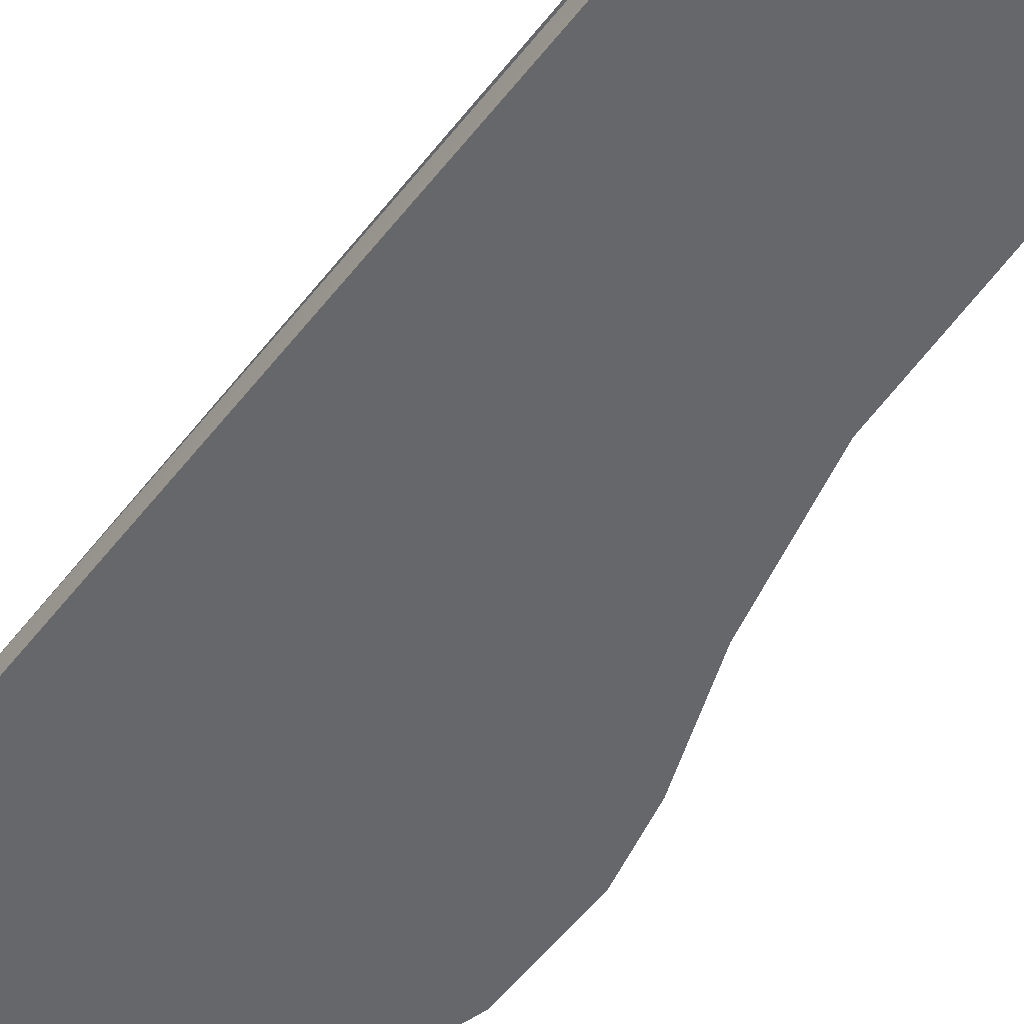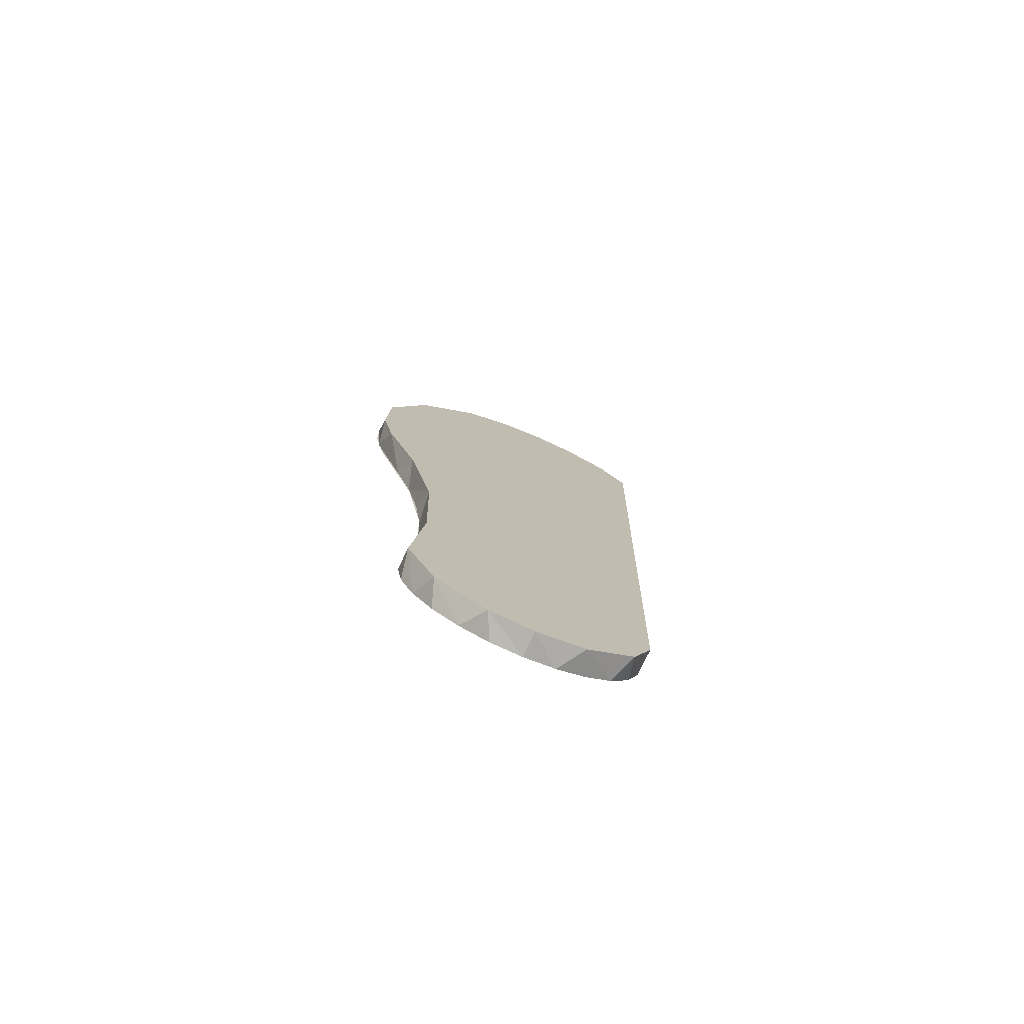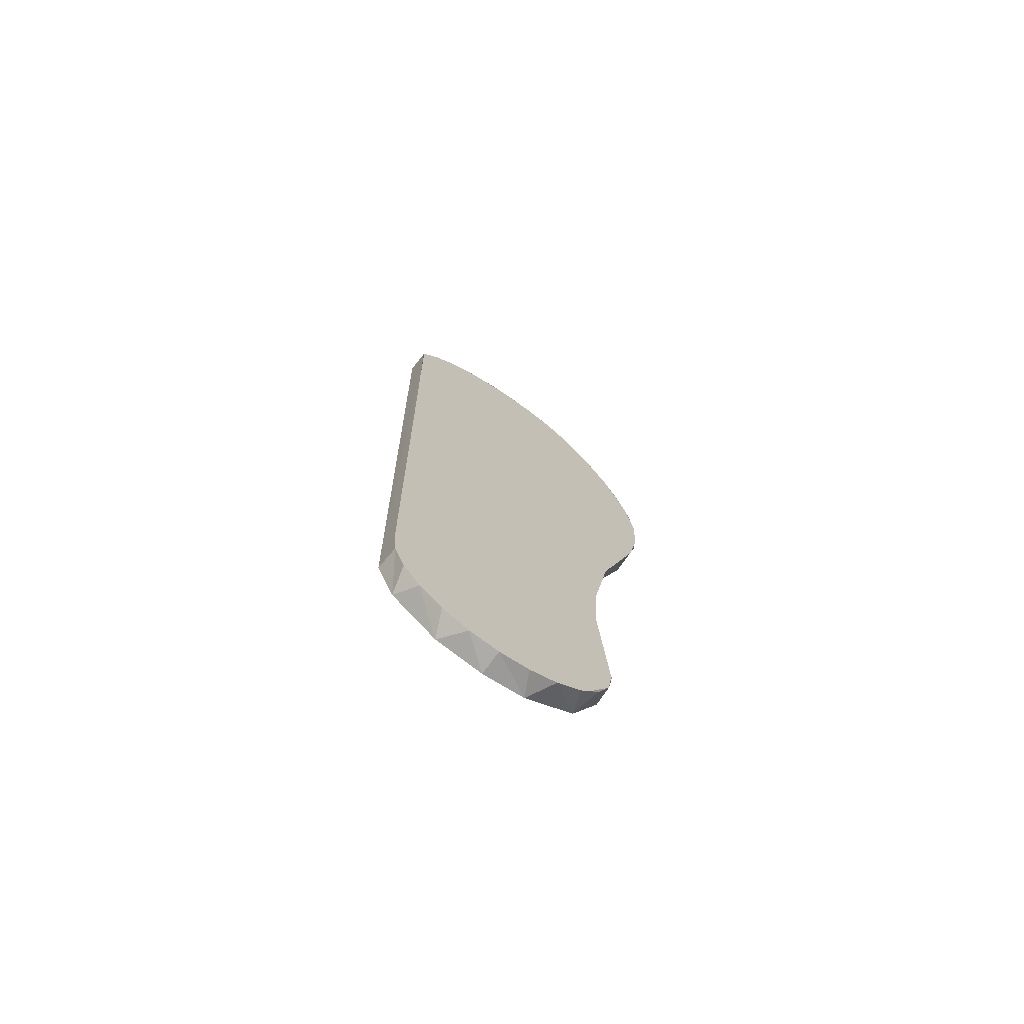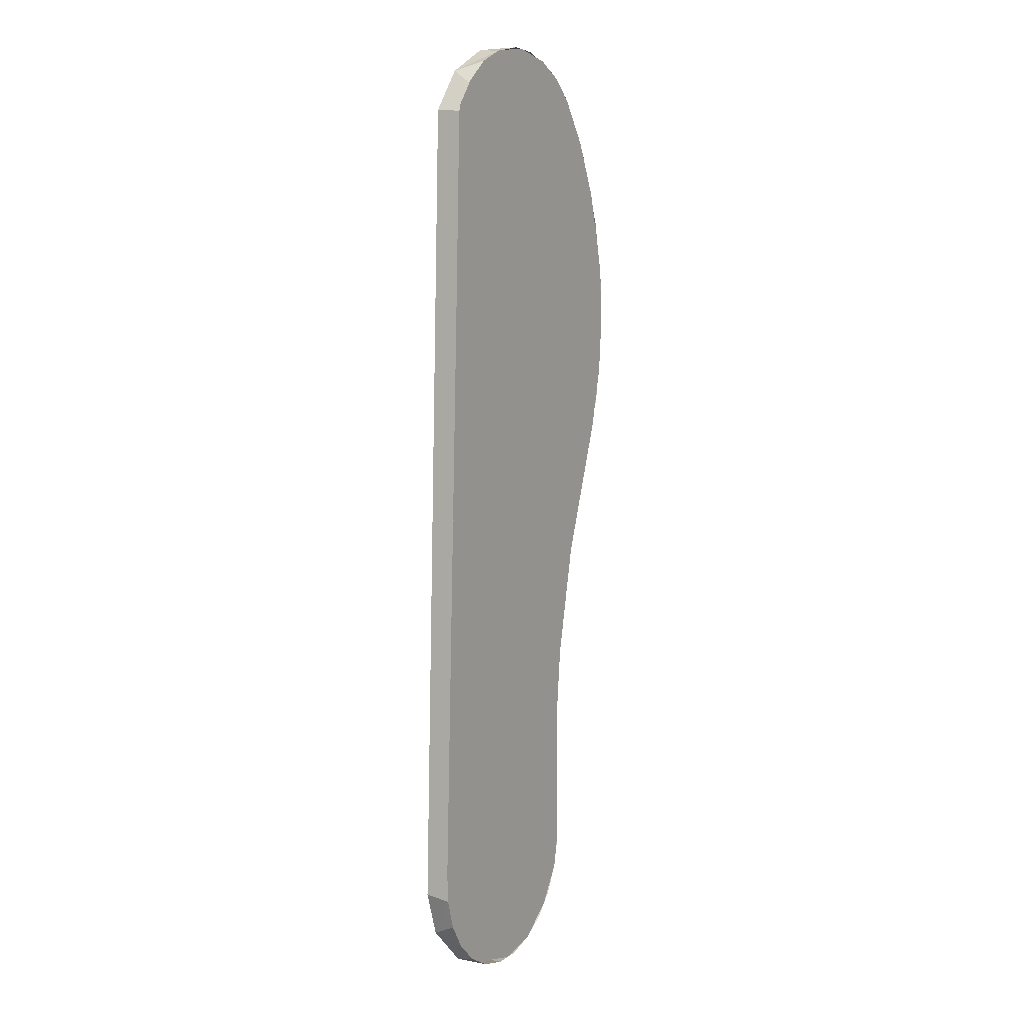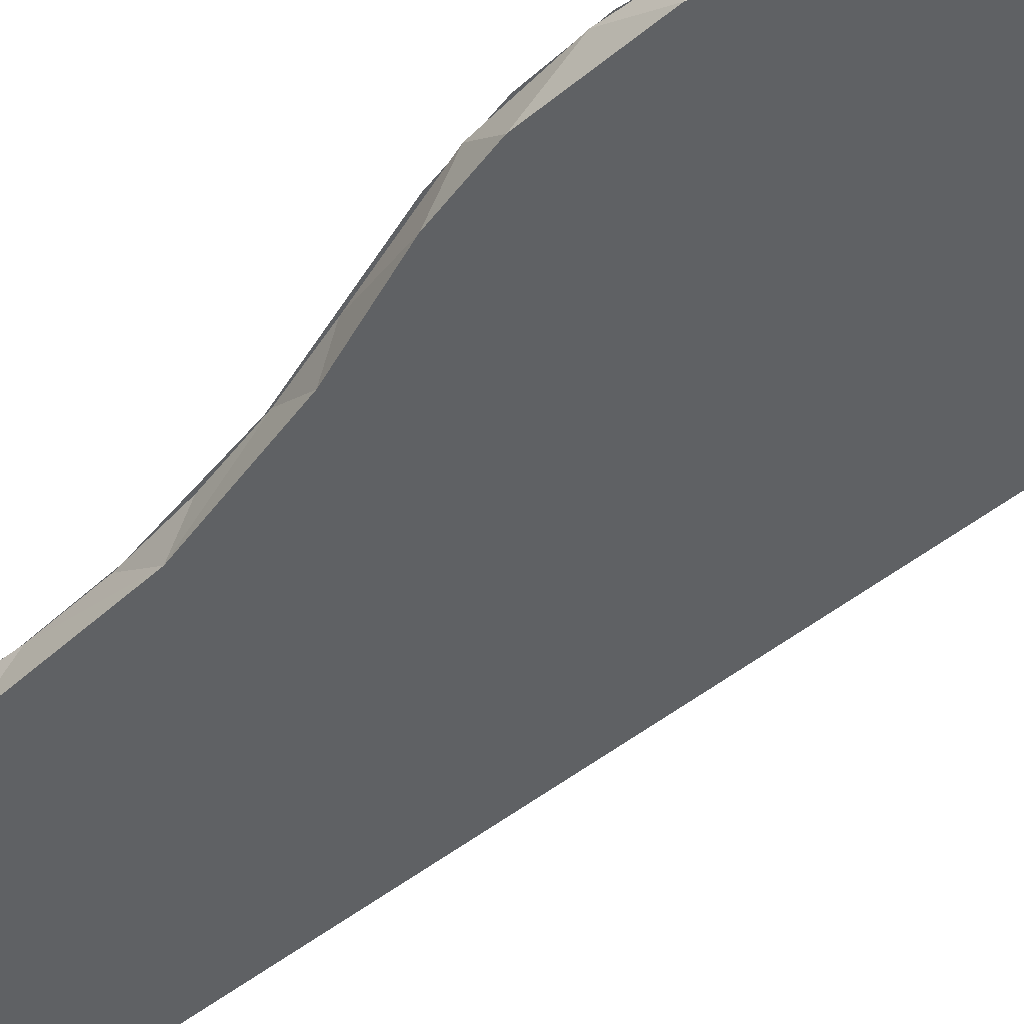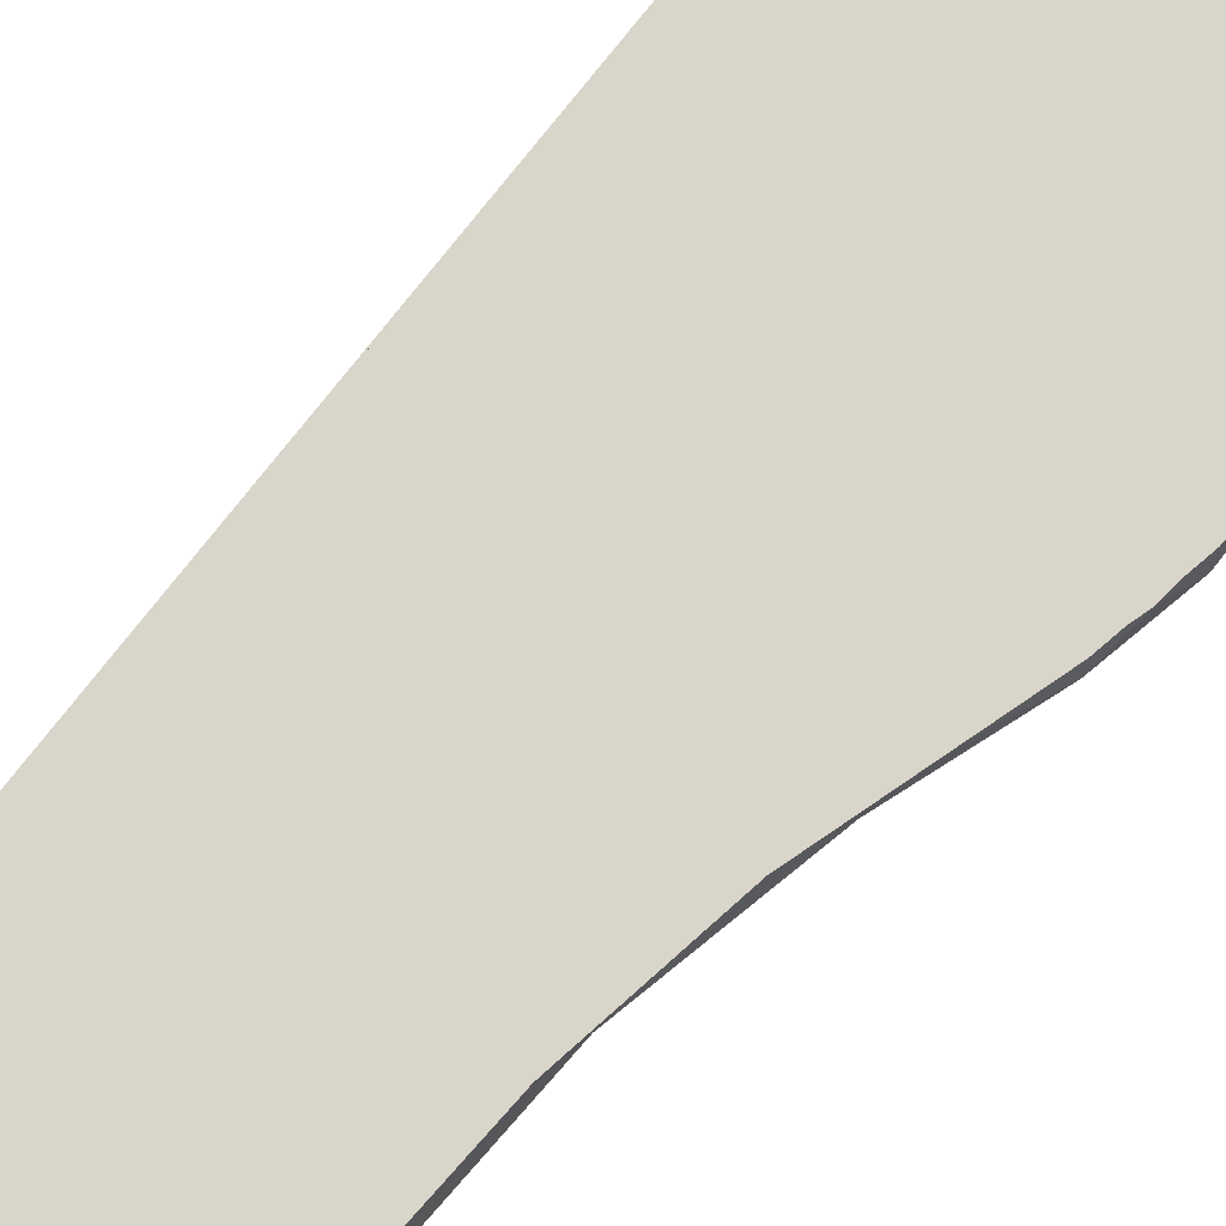
<metadata>
{"format":"obj","ext":"obj","renderer":"f3d","projection":"perspective","resolution":1024,"background":"white","views":[{"elev":-55.7,"azim":146.6,"up":"+Y"},{"elev":-74.7,"azim":-25.1,"up":"+Z"},{"elev":-77.3,"azim":144.0,"up":"+Z"},{"elev":0.7,"azim":118.7,"up":"+Z"},{"elev":-43.4,"azim":-44.5,"up":"+Y"},{"elev":72.3,"azim":-139.0,"up":"+Y"}]}
</metadata>
<code>
v  10.67 -46.85 29.23
v  -8.803 -48.23 -10.45
v  -8.751 -48.76 -20.7
v  -8.684 -46.83 -18.57
v  10.57 -45.02 29.36
v  -9.736 -47.32 -28.71
v  -4.245 -49.74 -37.01
v  -1.095 -49.88 -37.52
v  -5.664 -44.31 32.6
v  -8.251 -44.38 29.53
v  -5.287 -46.11 33.2
v  -10.12 -46.27 26.82
v  -12.64 -47.24 6.179
v  -10.49 -47.68 -0.9741
v  -7.915 -47.66 -34.22
v  -5.428 -47.86 -36.48
v  5.716 -48.12 -34.17
v  7.267 -48.02 -31.18
v  -13.37 -44.92 15.61
v  -13.39 -45.15 11.11
v  -13.41 -44.97 14.61
v  -13.11 -45.29 8.633
v  -13.44 -46.97 10.95
v  -8.782 -44.4 28.69
v  5.104 -46.38 34.78
v  8.608 -46.61 32.5
v  5.479 -44.59 34.44
v  -3.337 -47.98 -37.34
v  -1.094 -48.07 -37.63
v  -9.473 -47.46 -31.24
v  -8.605 -47.59 -33.32
v  -9.832 -49.19 -29.89
v  -8.669 -46.81 -18.17
v  7.278 -48.01 -31.1
v  10.6 -45.04 28.98
v  7.378 -49.81 -30.69
v  -5.481 -44.3 32.78
v  0.5289 -44.38 35.32
v  -2.749 -44.31 34.51
v  -1.582 -46.13 35.11
v  9.397 -44.88 31.29
v  7.434 -44.71 33.31
v  -11 -45.77 0.6155
v  -8.707 -46.56 -13.39
v  3.237 -48.15 -36.45
v  5.03 -48.14 -35.07
v  2.434 -49.96 -36.83
v  -2.216 -48.02 -37.48
v  2.192 -48.14 -36.89
v  1.939 -44.42 35.32
v  -1.417 -44.33 34.98
v  -12.65 -45.42 6.259
v  -9.851 -46.06 -4.306
v  -11.52 -44.58 23.36
v  -12.94 -44.78 18.57
v  -13.11 -46.6 18.33
v  -7.899 -49.48 -34.36
v  -9.883 -46.04 -3.906
v  -9.112 -46.31 -8.625
v  5.95 -49.93 -33.98
v  1.79 -46.23 35.51
v  2.786 -44.46 35.27
v  -10.51 -44.5 25.64
v  -12.58 -44.72 20.03
v  -7.225 -47.73 -35.11
v  -8.751 -46.54 -12.87
v  6.404 -48.1 -33.28
v  5.219 -44.58 34.55
v  -3.776 -44.3 34.04
v  -8.989 -47.04 -22.84
v  -9.772 -47.33 -29
v  1.149 -48.13 -37.33
v  7.558 -47.91 -28.94
v  9.221 -44.87 31.51
g Mesh1_Model2
f 1 2 3
f 4 5 6
f 1 7 8
f 9 5 10
f 1 11 12
f 1 13 14
f 15 5 16
f 17 5 18
f 19 5 20
f 21 22 23
f 12 11 24
f 25 26 27
f 28 29 7
f 30 31 32
f 3 2 33
f 8 7 29
f 34 35 36
f 37 24 11
f 38 39 40
f 1 36 35
f 41 42 26
f 14 13 43
f 44 33 2
f 45 46 47
f 48 5 49
f 50 5 51
f 52 5 53
f 54 55 56
f 1 56 23
f 23 56 21
f 1 32 57
f 57 32 31
f 58 59 2
f 60 47 46
f 1 47 60
f 40 61 38
f 1 61 40
f 27 62 25
f 30 5 15
f 63 5 64
f 65 16 57
f 53 5 66
f 49 5 17
f 67 34 60
f 42 5 68
f 1 12 56
f 56 12 54
f 51 5 69
f 70 71 32
f 22 43 13
f 1 3 32
f 32 3 70
f 24 54 12
f 1 57 7
f 7 57 16
f 26 1 41
f 1 26 25
f 35 41 1
f 29 72 8
f 39 37 11
f 68 5 50
f 2 14 58
f 1 14 2
f 16 5 48
f 11 40 39
f 1 40 11
f 20 5 52
f 1 60 36
f 36 60 34
f 47 8 72
f 1 8 47
f 1 25 61
f 61 25 62
f 55 21 56
f 6 5 30
f 66 5 4
f 42 27 26
f 62 38 61
f 10 5 63
f 64 5 19
f 18 5 73
f 1 23 13
f 13 23 22
f 74 5 42
f 43 58 14
f 69 5 9
f 33 70 3
f 71 30 32
f 16 28 7
f 31 65 57
f 46 67 60
f 72 45 47
f 59 44 2

</code>
